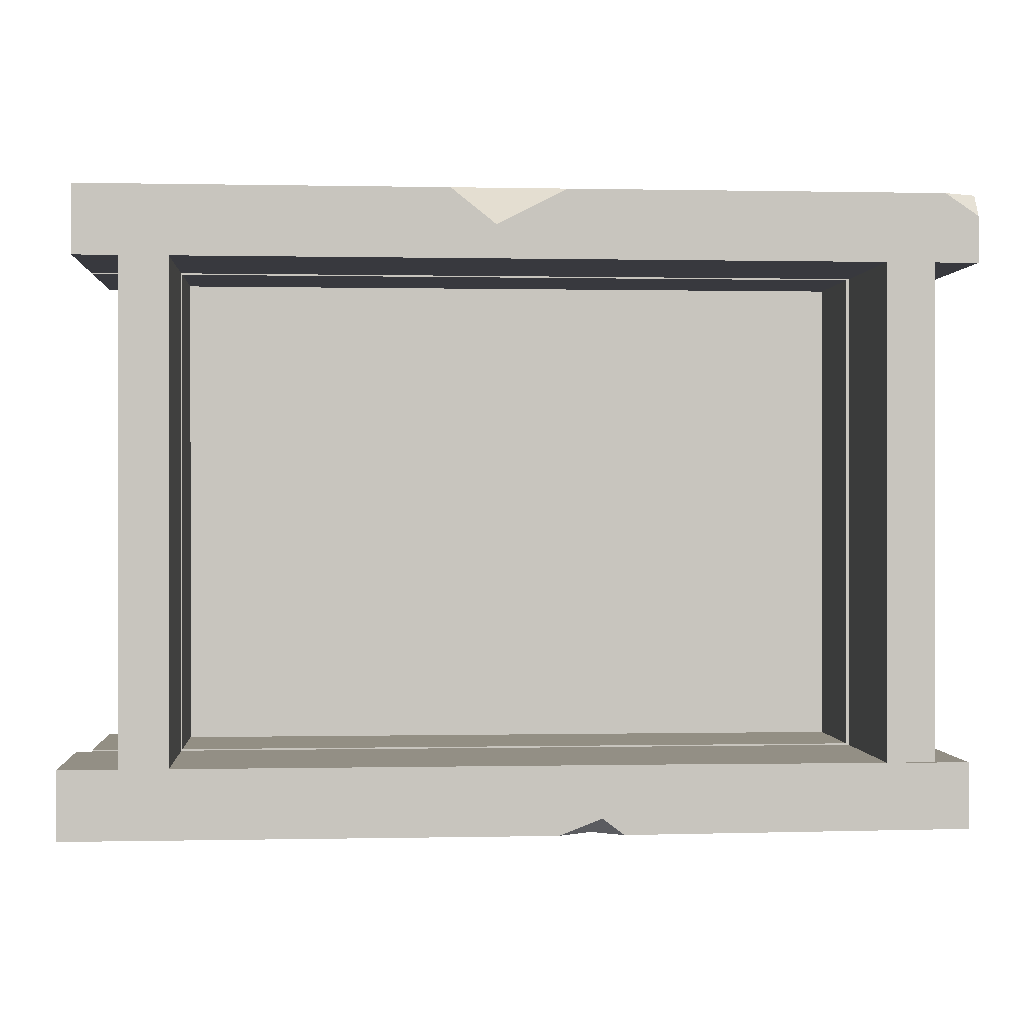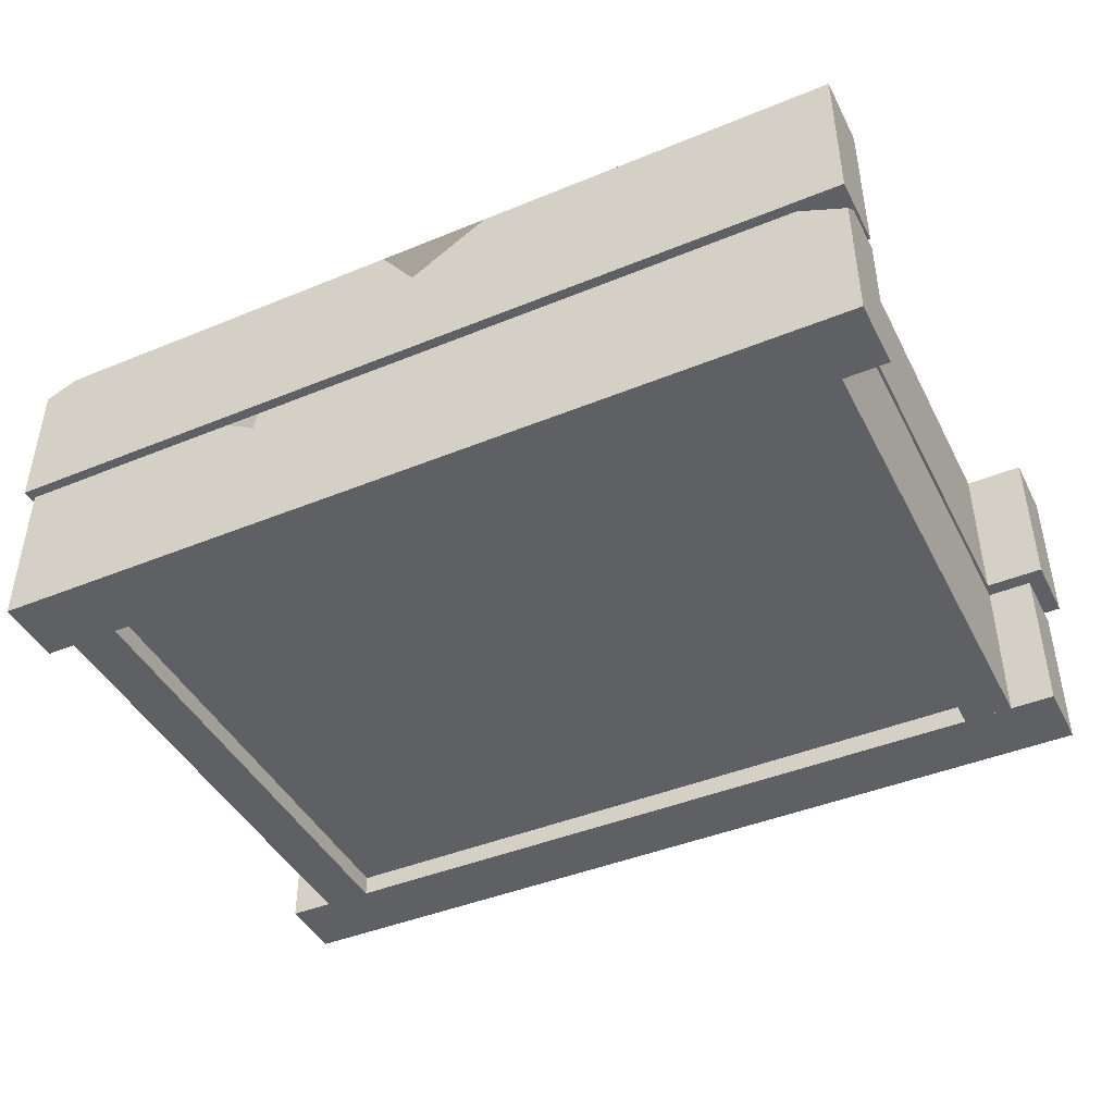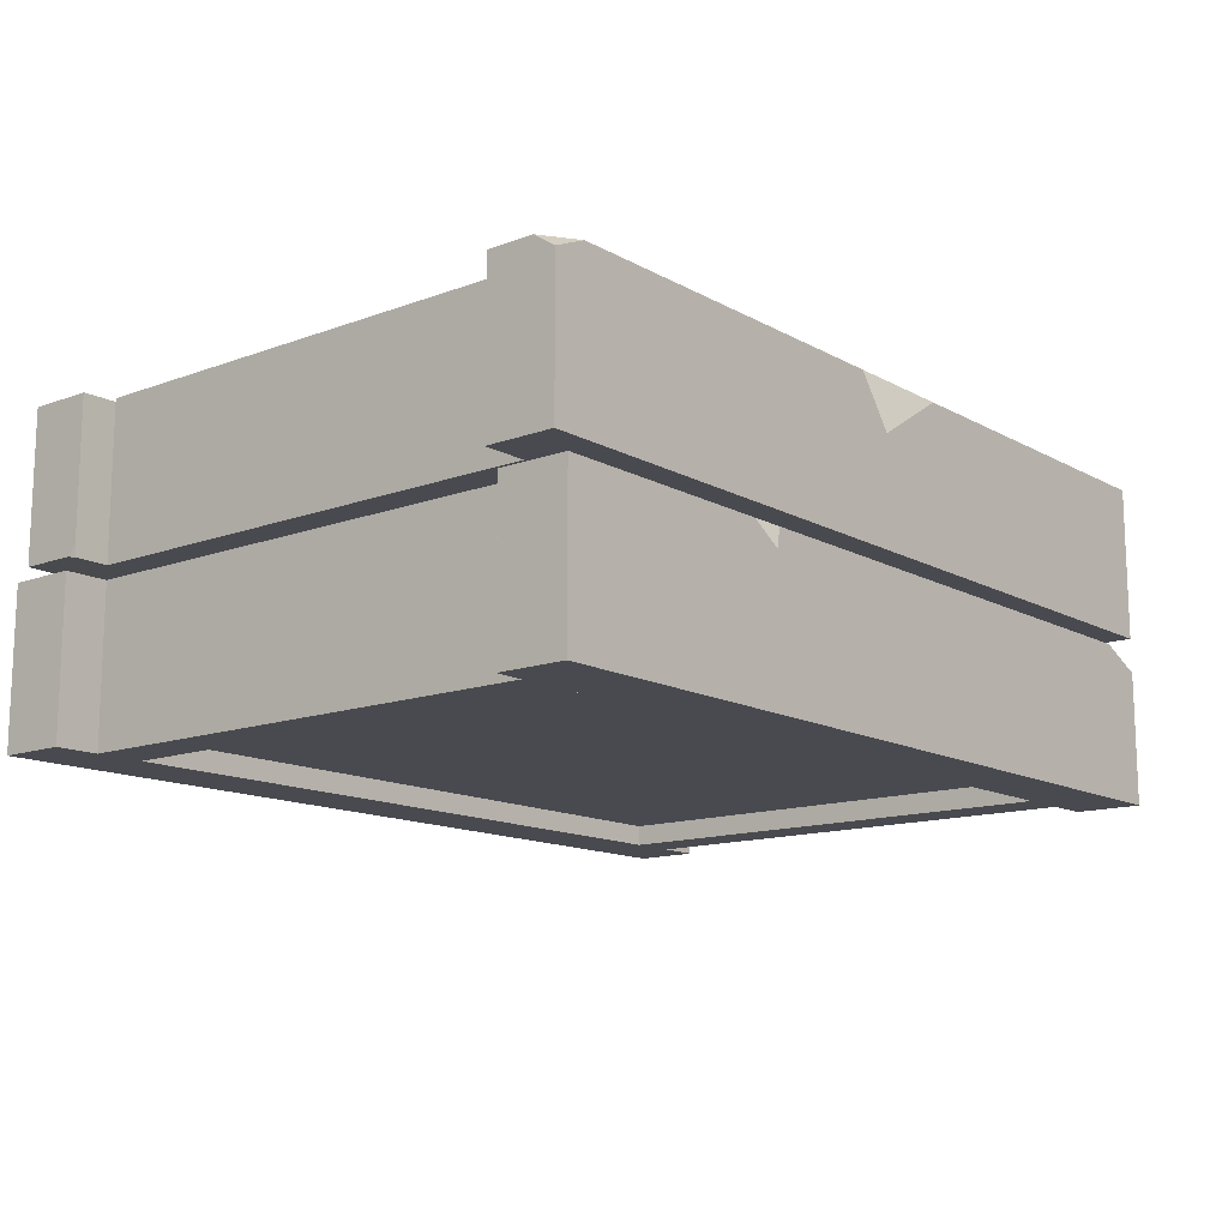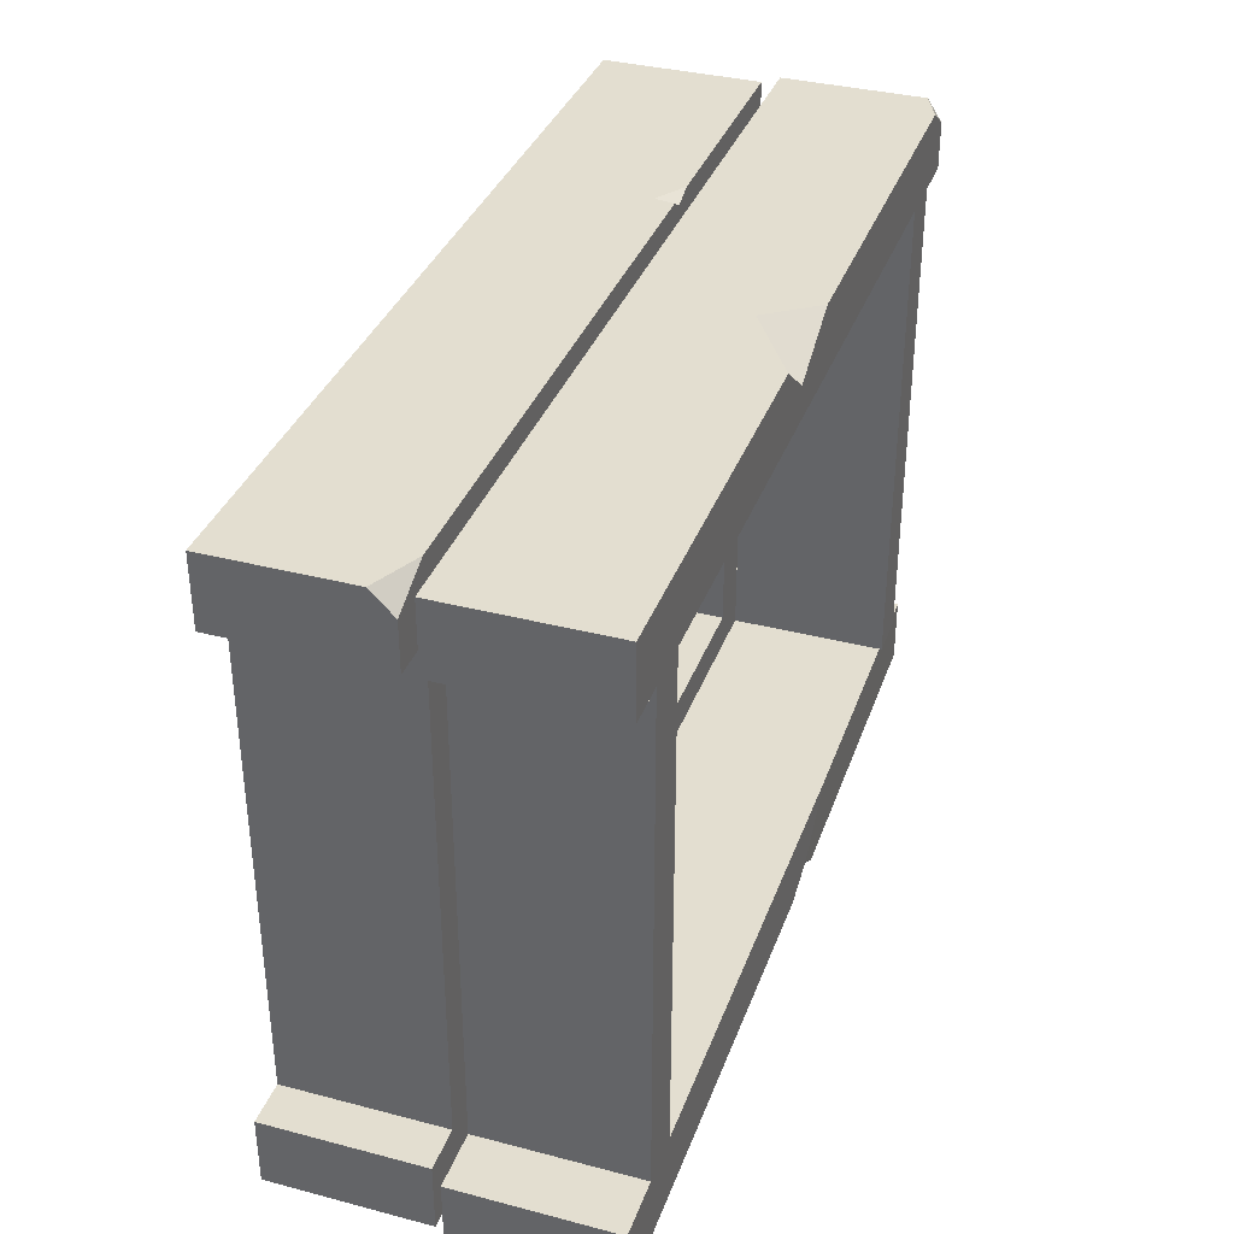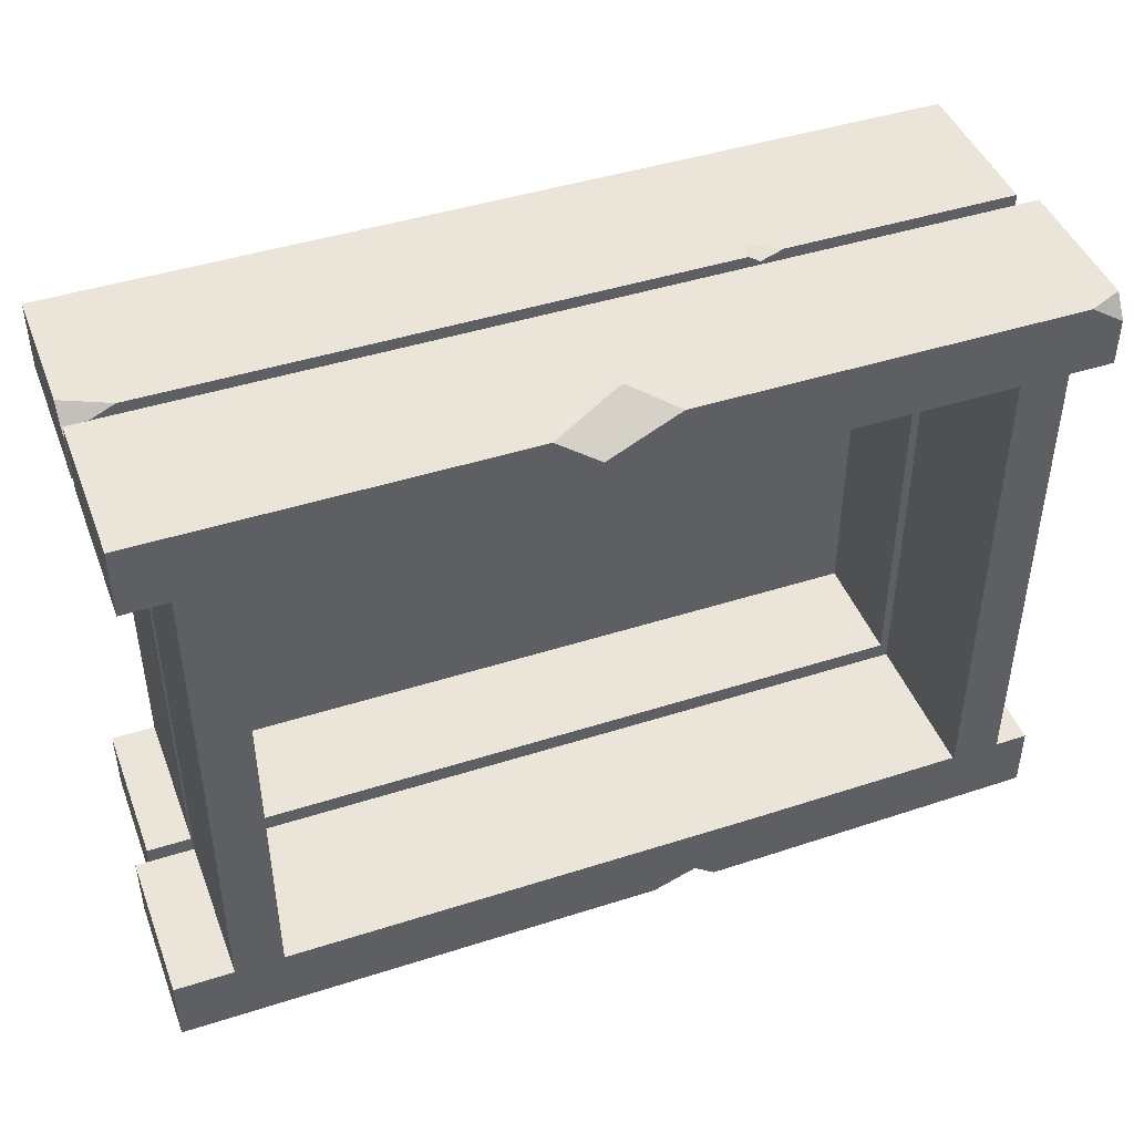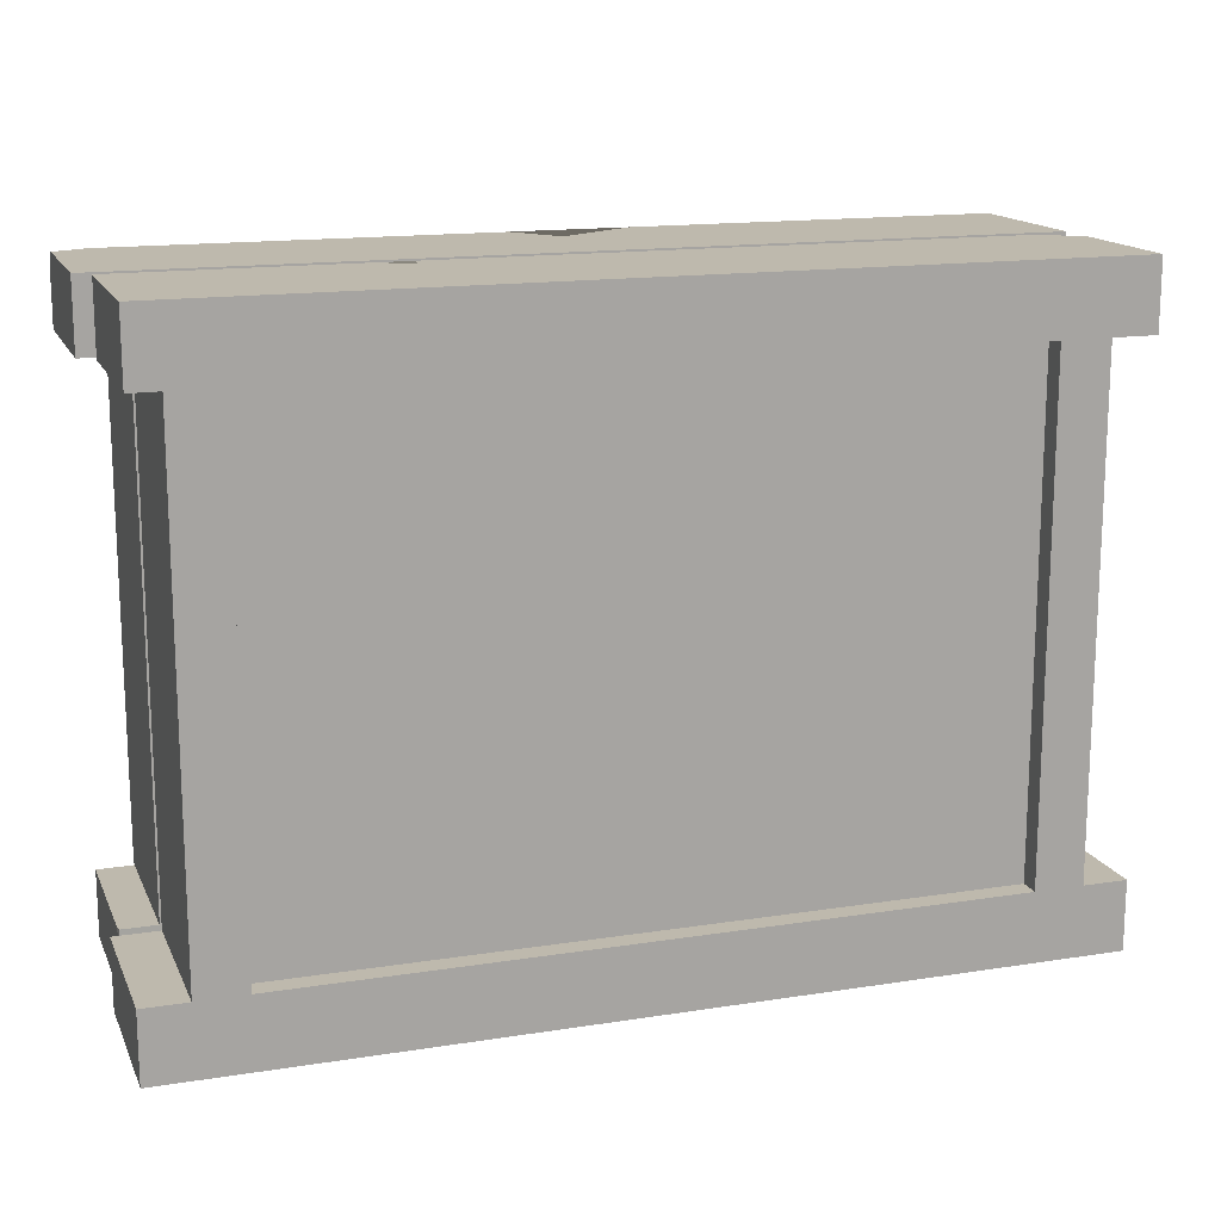
<metadata>
{"format":"obj","ext":"obj","renderer":"f3d","projection":"perspective","resolution":1024,"background":"white","views":[{"elev":0.1,"azim":175.5,"up":"+Z"},{"elev":-43.6,"azim":25.8,"up":"+Y"},{"elev":-13.5,"azim":-50.5,"up":"+Y"},{"elev":35.8,"azim":108.9,"up":"+Z"},{"elev":44.7,"azim":159.6,"up":"+Z"},{"elev":15.3,"azim":-18.4,"up":"+Z"}]}
</metadata>
<code>
o wood_box
v -0.1887 -0.07815 0.134
v -0.1887 -0.006009 0.134
v -0.1887 -0.07815 0.1022
v -0.1887 -0.006009 0.1022
v 0.2148 -0.07815 0.134
v 0.2148 -0.07815 0.1022
v 0.2148 -0.006009 0.1022
v -0.1957 -0.07815 -0.1265
v -0.1957 -0.006009 -0.1265
v -0.1957 -0.07815 -0.1583
v -0.1957 -0.006009 -0.1583
v 0.2148 -0.07815 -0.1265
v 0.2148 -0.006009 -0.1265
v 0.2148 -0.07815 -0.1583
v 0.2148 -0.006009 -0.1583
v -0.1957 0.000284 0.134
v -0.1957 0.000284 0.1022
v -0.1957 0.07242 0.1022
v 0.2148 0.000284 0.134
v 0.2148 0.07242 0.134
v 0.2148 0.000284 0.1022
v 0.2148 0.07242 0.1022
v -0.1916 0.07082 -0.127
v -0.1916 0.001405 -0.1576
v -0.1916 0.07082 -0.1576
v 0.2216 0.000284 -0.1265
v 0.2216 0.07242 -0.1265
v 0.2216 0.000284 -0.1583
v 0.2216 0.07242 -0.1583
v 0.1944 -0.07815 0.1023
v 0.1944 -0.006009 0.1023
v 0.1721 -0.07815 0.1023
v 0.1721 -0.006009 0.1023
v 0.1944 -0.07815 -0.1266
v 0.1944 -0.006009 -0.1266
v 0.1721 -0.07815 -0.1266
v 0.1721 -0.006009 -0.1266
v -0.1529 -0.07815 0.1023
v -0.1529 -0.006009 0.1023
v -0.1753 -0.07815 0.1023
v -0.1753 -0.006009 0.1023
v -0.1529 -0.07815 -0.1266
v -0.1529 -0.006009 -0.1266
v -0.1753 -0.07815 -0.1266
v -0.1753 -0.006009 -0.1266
v 0.1944 0.000284 0.1023
v 0.1944 0.07242 0.1023
v 0.1721 0.000284 0.1023
v 0.1721 0.07242 0.1023
v 0.1944 0.000284 -0.1266
v 0.1944 0.07242 -0.1266
v 0.1721 0.000284 -0.1266
v 0.1721 0.07242 -0.1266
v -0.1529 0.000284 0.1023
v -0.1529 0.07242 0.1023
v -0.1753 0.000284 0.1023
v -0.1753 0.07242 0.1023
v -0.1529 0.000284 -0.1266
v -0.1529 0.07242 -0.1266
v -0.1753 0.000284 -0.1266
v -0.1753 0.07242 -0.1266
v -0.1803 0.07242 0.134
v -0.1957 0.07242 0.1237
v -0.1957 0.06565 0.134
v -0.04924 0.07242 -0.1265
v -0.04182 0.000284 -0.1583
v -0.02225 0.07242 -0.1507
v -0.002494 0.07242 -0.1583
v -0.01792 0.06187 -0.1583
v -0.03227 0.07242 -0.1583
v 0.1931 -0.006009 0.134
v 0.2148 -0.01608 0.134
v 0.2148 -0.006009 0.1239
v -0.03848 -0.006009 0.1022
v -0.007299 -0.07815 0.134
v -0.06646 -0.006009 0.134
v -0.07212 -0.006009 0.1303
v -0.08229 -0.006009 0.134
v -0.06796 -0.01494 0.134
v -0.1912 0.000284 -0.1265
v -0.1916 0.005775 -0.127
v -0.1916 0.001405 -0.1314
v -0.1547 -0.06846 0.1043
v 0.1737 -0.06846 0.1043
v -0.1547 -0.06846 -0.1282
v 0.1737 -0.06846 -0.1282
v -0.1547 -0.05961 -0.1282
v -0.1547 -0.05961 0.1043
v 0.1737 -0.05961 0.1043
v 0.1737 -0.05961 -0.1282
v -0.0142 0.000284 0.134
v 0.03051 0.07242 0.1022
v -0.006621 0.07242 0.134
v 0.009872 0.04975 0.134
v 0.04651 0.07242 0.134
v 0.02585 0.07242 0.1176
f 1 2 4 3
f 3 4 74 7 6
f 3 6 5 75 1
f 6 7 73 72 5
f 8 9 11 10
f 10 11 15 14
f 14 15 13 12
f 12 13 9 8
f 10 14 12 8
f 15 11 9 13
f 19 20 95 94 91
f 17 18 92 22 21
f 21 22 20 19
f 16 64 63 18 17
f 17 21 19 91 16
f 26 27 65 23 81 80
f 29 68 67 65 27
f 28 29 27 26
f 82 81 23 25 24
f 30 31 33 32
f 32 33 37 36
f 36 37 35 34
f 34 35 31 30
f 32 36 34 30
f 37 33 31 35
f 38 39 41 40
f 40 41 45 44
f 44 45 43 42
f 42 43 39 38
f 40 44 42 38
f 45 41 39 43
f 46 47 49 48
f 48 49 53 52
f 52 53 51 50
f 50 51 47 46
f 48 52 50 46
f 53 49 47 51
f 54 55 57 56
f 56 57 61 60
f 60 61 59 58
f 58 59 55 54
f 56 60 58 54
f 61 57 55 59
f 62 63 64
f 24 25 70 69 66
f 66 69 68 29 28
f 67 68 69 70
f 65 67 70 25 23
f 71 72 73
f 75 79 78 2 1
f 5 72 71 76 79 75
f 78 77 74 4 2
f 76 77 78 79
f 7 74 77 76 71 73
f 80 81 82
f 24 66 28 26 80 82
f 83 85 86 84
f 88 89 90 87
f 86 85 87 90
f 83 84 89 88
f 84 86 90 89
f 85 83 88 87
f 22 92 96 95 20
f 91 94 93 62 64 16
f 93 94 95 96
f 93 96 92 18 63 62

</code>
